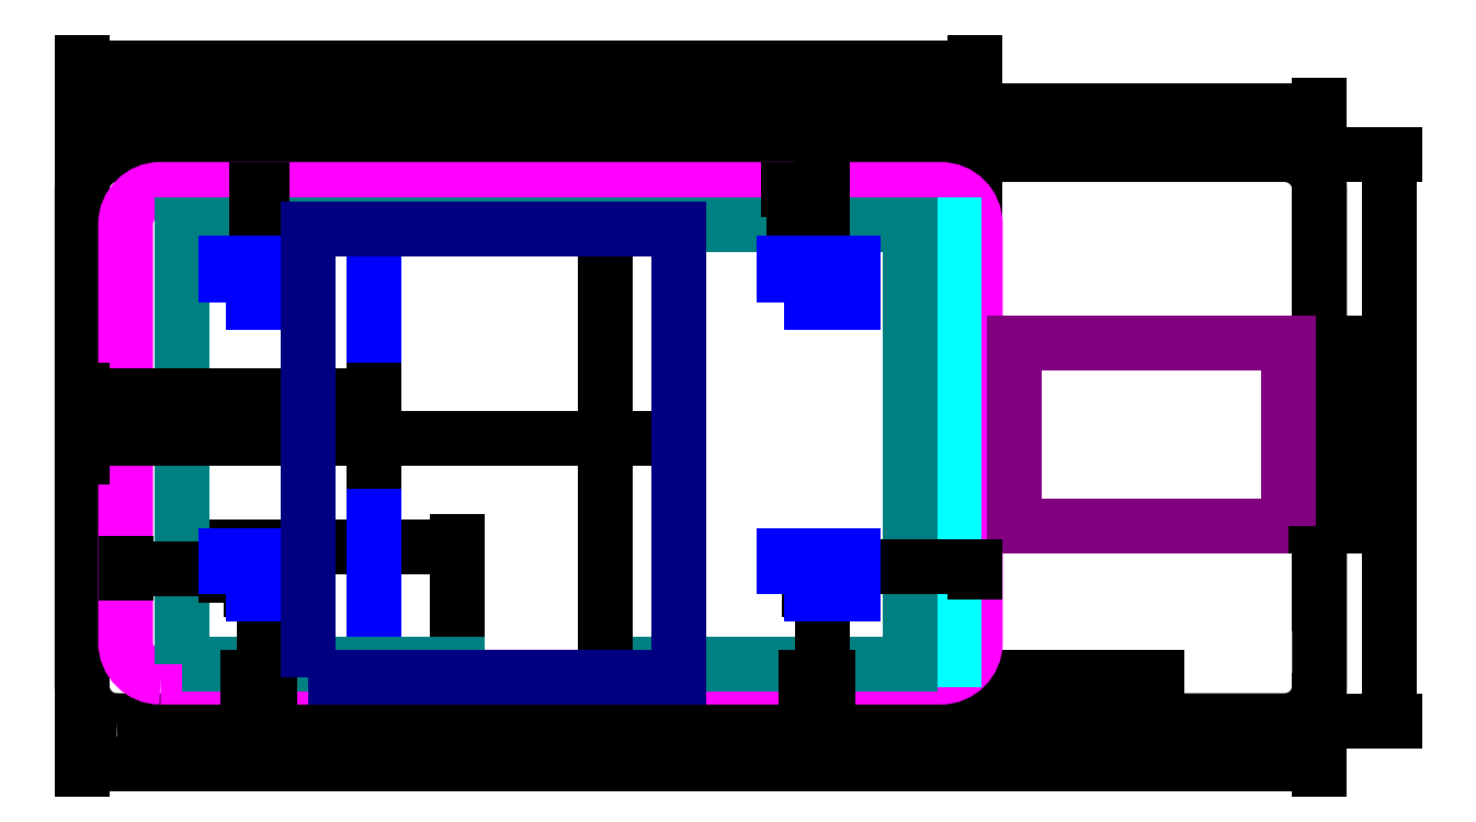
<metadata>
{"format":"dxf","ext":"dxf","renderer":"ezdxf+matplotlib","layout":"modelspace","background":"white","min_lineweight":24,"dpi":150}
</metadata>
<code>
0
SECTION
2
ENTITIES
0
DIMENSION
8
Bemassung
2
*D1
10
300
20
-2.676e-15
30
0
11
298.1
21
65
31
0
70
   32
71
    5
3
Standard
53
0
210
0
220
0
230
1
13
276.6
23
130
33
0
14
278.1
24
0
34
0
50
90
0
DIMENSION
8
Bemassung
2
*D2
10
284
20
-10
30
0
11
142
21
-8.125
31
0
70
   32
71
    5
3
Standard
53
0
210
0
220
0
230
1
13
0
23
4.768
33
0
14
284
24
5.404
34
0
0
DIMENSION
8
Bemassung
2
*D3
10
290
20
44.65
30
0
11
288.1
21
65.65
31
0
70
   32
71
    5
3
Standard
53
0
210
0
220
0
230
1
13
246.7
23
86.65
33
0
14
248.4
24
44.65
34
0
50
90
0
LWPOLYLINE
8
0
90
    8
70
    1
43
0
10
8
20
0
10
276
20
0
42
0.4142
10
284
20
8
10
284
20
122
42
0.4142
10
276
20
130
10
8
20
130
42
0.4142
10
0
20
122
10
0
20
8
42
0.4142
0
DIMENSION
8
Bemassung
2
*D4
10
23
20
140
30
0
11
11.5
21
141.9
31
0
70
   32
71
    5
3
Standard
53
0
210
0
220
0
230
1
13
0
23
41.9
33
0
14
23
24
42.56
34
0
0
DIMENSION
8
Bemassung
2
*D5
10
284
20
140
30
0
11
237
21
141.9
31
0
70
   32
71
    5
3
Standard
53
0
210
0
220
0
230
1
13
190
23
26.93
33
0
14
284
24
26.27
34
0
0
DIMENSION
8
Bemassung
2
*D6
10
23
20
140
30
0
11
106.5
21
141.9
31
0
70
   32
71
    5
3
Standard
53
0
210
0
220
0
230
1
13
190
23
30
33
0
14
23
24
27.6
34
0
0
DIMENSION
8
Bemassung
2
*D7
10
86
20
40
30
0
11
54.5
21
41.88
31
0
70
   32
71
    5
3
Standard
53
0
210
0
220
0
230
1
13
23
23
20.62
33
0
14
86
24
10.97
34
0
0
DIMENSION
8
Bemassung
2
*D8
10
205
20
150
30
0
11
102.5
21
151.9
31
0
70
   32
71
    5
3
Standard
53
0
210
0
220
0
230
1
13
0
23
90
33
0
14
205
24
87.97
34
0
0
LWPOLYLINE
8
4
90
    4
70
    1
43
0
10
137
20
10
10
137
20
113
10
67
20
113
10
67
20
10
0
DIMENSION
8
Bemassung
2
*D9
10
245.4
20
-8.251e-15
30
0
11
243.5
21
5
31
0
70
   32
71
    5
3
Standard
53
0
210
0
220
0
230
1
13
174.2
23
10
33
0
14
178
24
0
34
0
50
90
0
LWPOLYLINE
8
1
90
    8
70
    1
43
0
10
18
20
10
10
197
20
10
42
0.4142
10
205
20
18
10
205
20
114
42
0.4142
10
197
20
122
10
18
20
122
42
0.4142
10
10
20
114
10
10
20
18
42
0.4142
0
LWPOLYLINE
8
2
90
   10
70
    1
43
0
10
23
20
13
10
86
20
13
10
86
20
10
10
131
20
10
10
131
20
13
10
190
20
13
10
190
20
14
10
200
20
14
10
200
20
114
10
23
20
114
0
LWPOLYLINE
8
3
90
    8
70
    1
43
0
10
23
20
13
10
86
20
13
10
86
20
10
10
131
20
10
10
131
20
13
10
190
20
13
10
190
20
114
10
23
20
114
0
LWPOLYLINE
8
hinten
90
    4
70
    1
43
0
10
276.9
20
44.65
10
276.9
20
86.65
10
213.9
20
86.65
10
213.9
20
44.65
0
DIMENSION
8
Bemassung
2
*D10
10
170
20
10
30
0
11
168.1
21
20
31
0
70
   32
71
    5
3
Standard
53
0
210
0
220
0
230
1
13
166.2
23
30
33
0
14
165.5
24
10
34
0
50
90
0
DIMENSION
8
Bemassung
2
*D11
10
10
20
34.91
30
0
11
21.5
21
36.78
31
0
70
   32
71
    5
3
Standard
53
0
210
0
220
0
230
1
13
33
23
32.81
33
0
14
10
24
33.16
34
0
0
DIMENSION
8
Bemassung
2
*D12
10
205
20
35.26
30
0
11
191
21
37.13
31
0
70
   32
71
    5
3
Standard
53
0
210
0
220
0
230
1
13
177
23
35.26
33
0
14
205
24
35.61
34
0
0
DIMENSION
8
Bemassung
2
*D13
10
170
20
120
30
0
11
168.1
21
121
31
0
70
   32
71
    5
3
Standard
53
0
210
0
220
0
230
1
13
170.3
23
122
33
0
14
170
24
120
34
0
50
90
0
DIMENSION
8
Bemassung
2
*D14
10
163.4
20
105
30
0
11
161.5
21
113.5
31
0
70
   32
71
    5
3
Standard
53
0
210
0
220
0
230
1
13
164.4
23
122
33
0
14
165.5
24
105
34
0
50
90
0
DIMENSION
8
Bemassung
2
*D15
10
40
20
105
30
0
11
38.12
21
113.5
31
0
70
   32
71
    5
3
Standard
53
0
210
0
220
0
230
1
13
39.79
23
122
33
0
14
39.79
24
105
34
0
50
90
0
DIMENSION
8
Bemassung
2
*D16
10
41.89
20
10
30
0
11
40.01
21
20
31
0
70
   32
71
    5
3
Standard
53
0
210
0
220
0
230
1
13
38.05
23
30
33
0
14
37.35
24
10
34
0
50
90
0
LWPOLYLINE
8
4
90
    4
70
    1
43
0
10
33
20
29
10
49
20
29
10
49
20
38
10
33
20
38
0
LWPOLYLINE
8
4
90
    4
70
    1
43
0
10
161
20
29
10
177
20
29
10
177
20
38
10
161
20
38
0
LWPOLYLINE
8
4
90
    4
70
    1
43
0
10
33
20
96
10
49
20
96
10
49
20
105
10
33
20
105
0
LWPOLYLINE
8
4
90
    4
70
    1
43
0
10
161
20
96
10
177
20
96
10
177
20
105
10
161
20
105
0
DIMENSION
8
Bemassung
2
*D17
10
67
20
74.7
30
0
11
33.5
21
76.58
31
0
70
   32
71
    5
3
Standard
53
0
210
0
220
0
230
1
13
0
23
60
33
0
14
67
24
58.99
34
0
0
DIMENSION
8
Bemassung
2
*D18
10
137
20
64.79
30
0
11
68.5
21
66.66
31
0
70
   32
71
    5
3
Standard
53
0
210
0
220
0
230
1
13
0
23
60
33
0
14
137
24
60.6
34
0
0
DIMENSION
8
Bemassung
2
*D19
10
120
20
4.413e-17
30
0
11
118.1
21
56.5
31
0
70
   32
71
    5
3
Standard
53
0
210
0
220
0
230
1
13
120.4
23
113
33
0
14
120.4
24
0
34
0
50
90
0
LWPOLYLINE
8
6
90
    4
70
    1
43
0
10
52
20
10
10
137
20
10
10
137
20
113
10
52
20
113
0
ENDSEC
0
EOF

</code>
